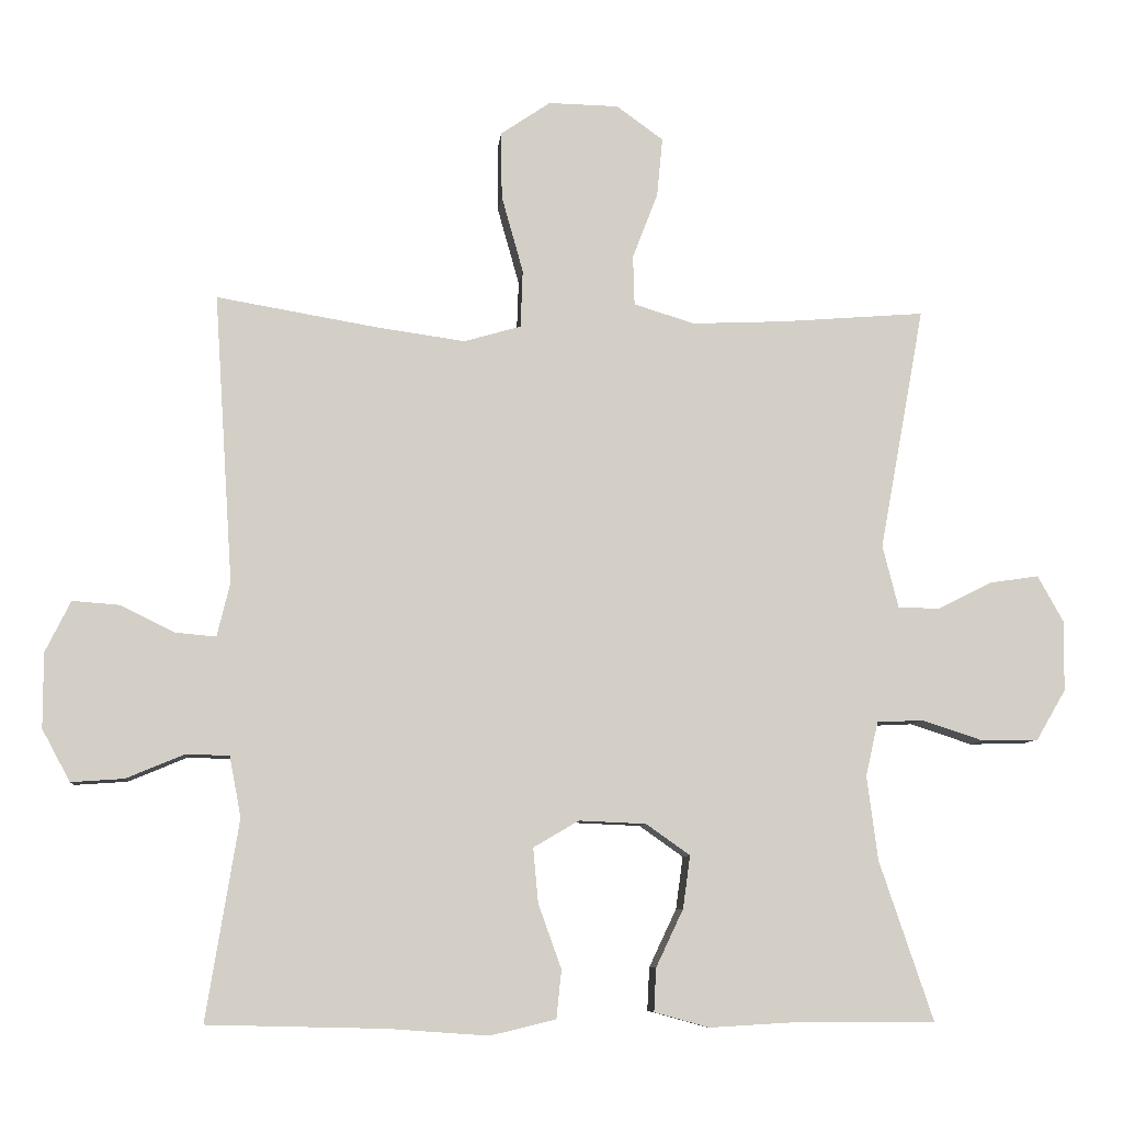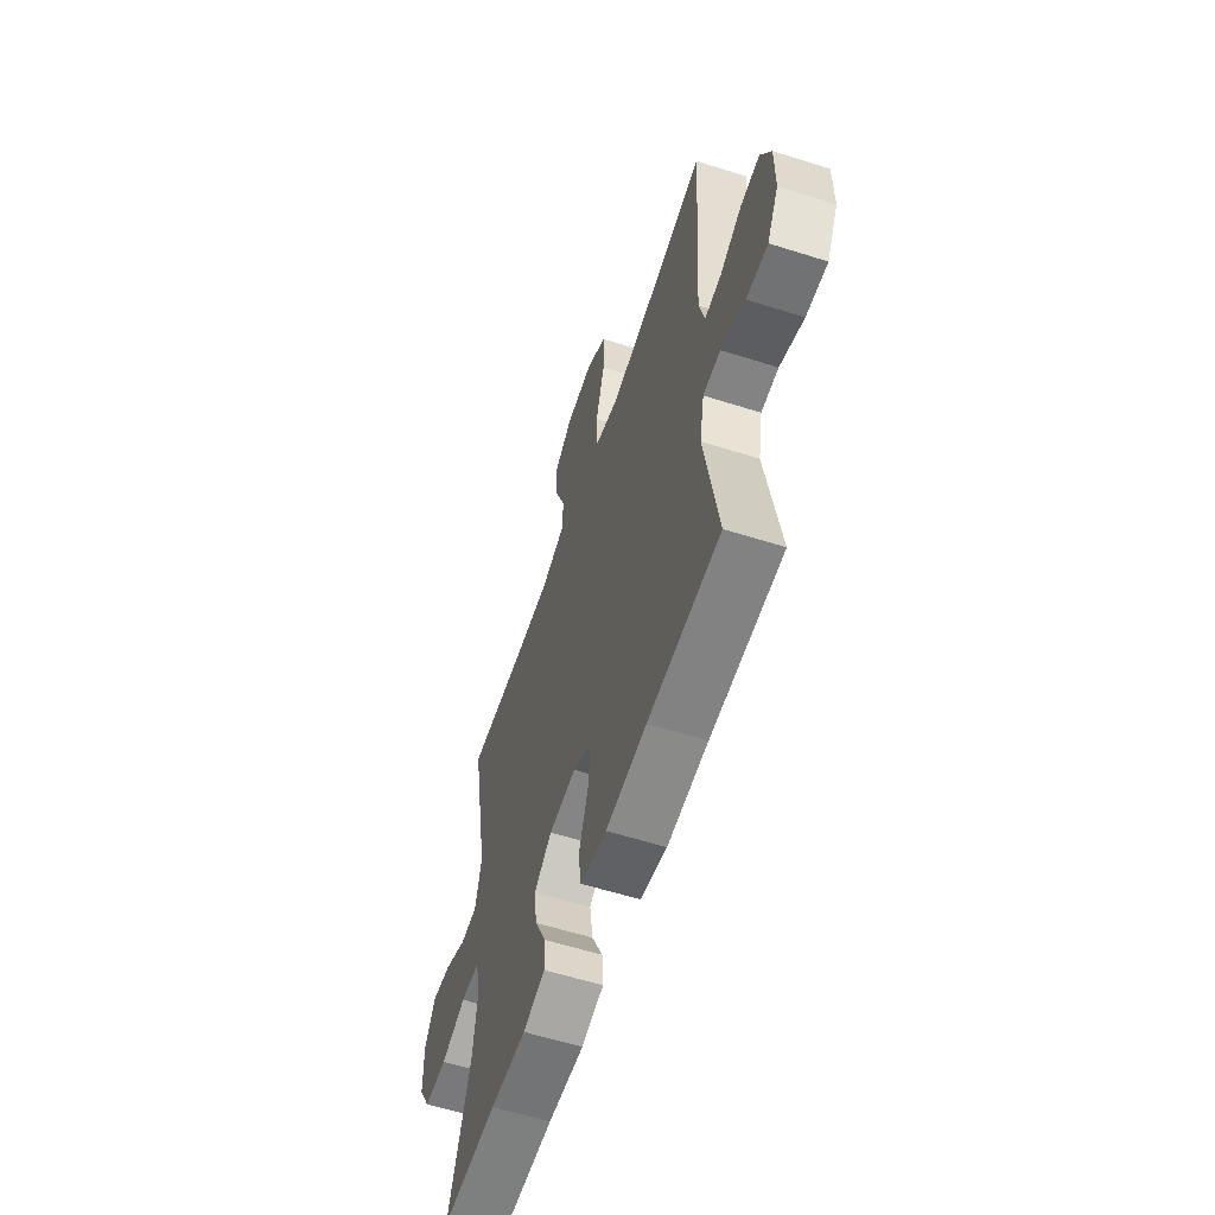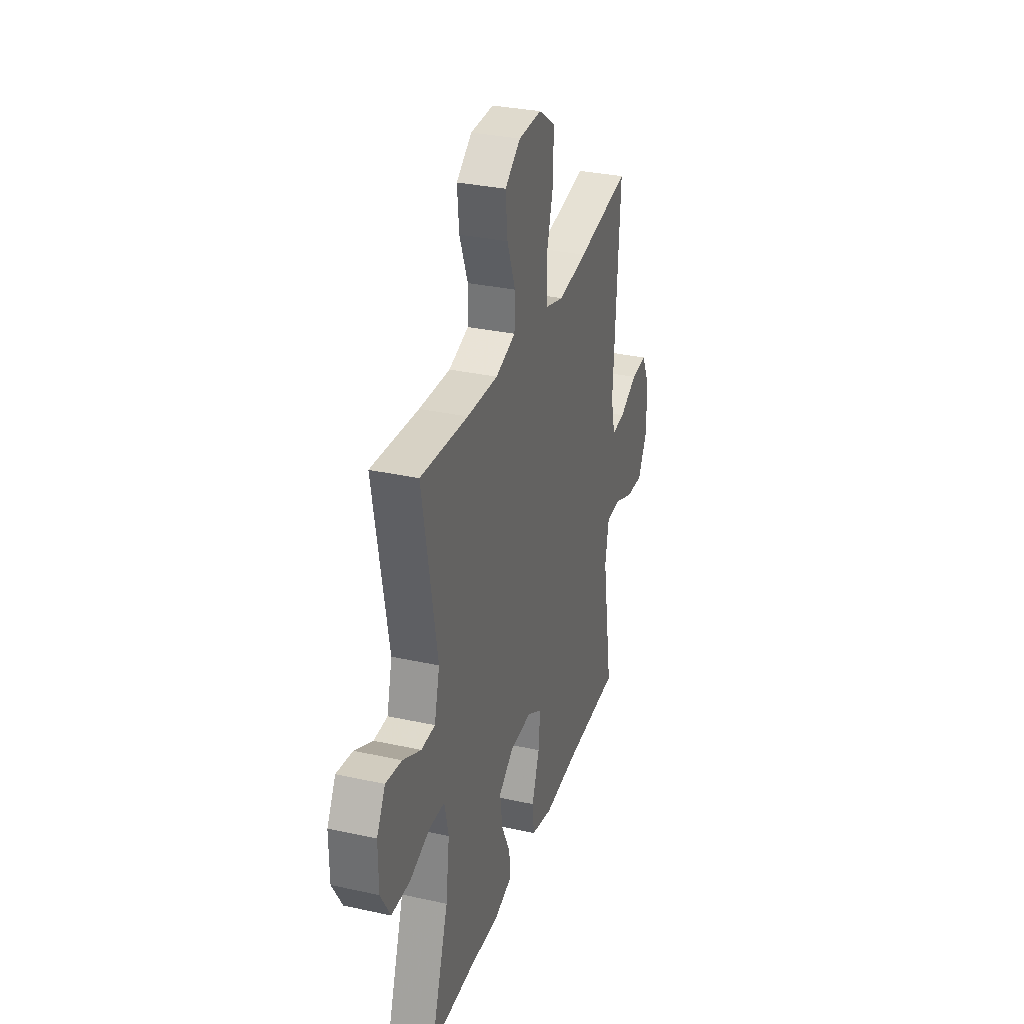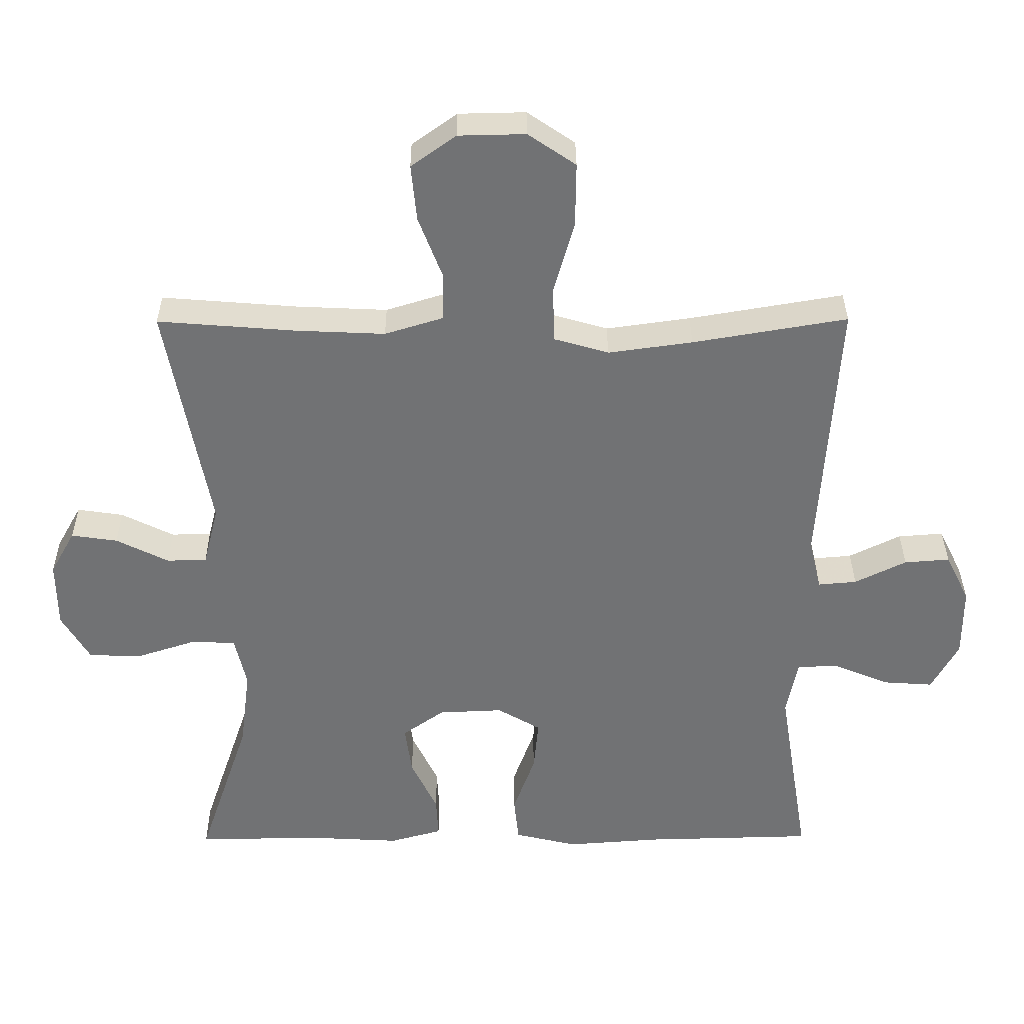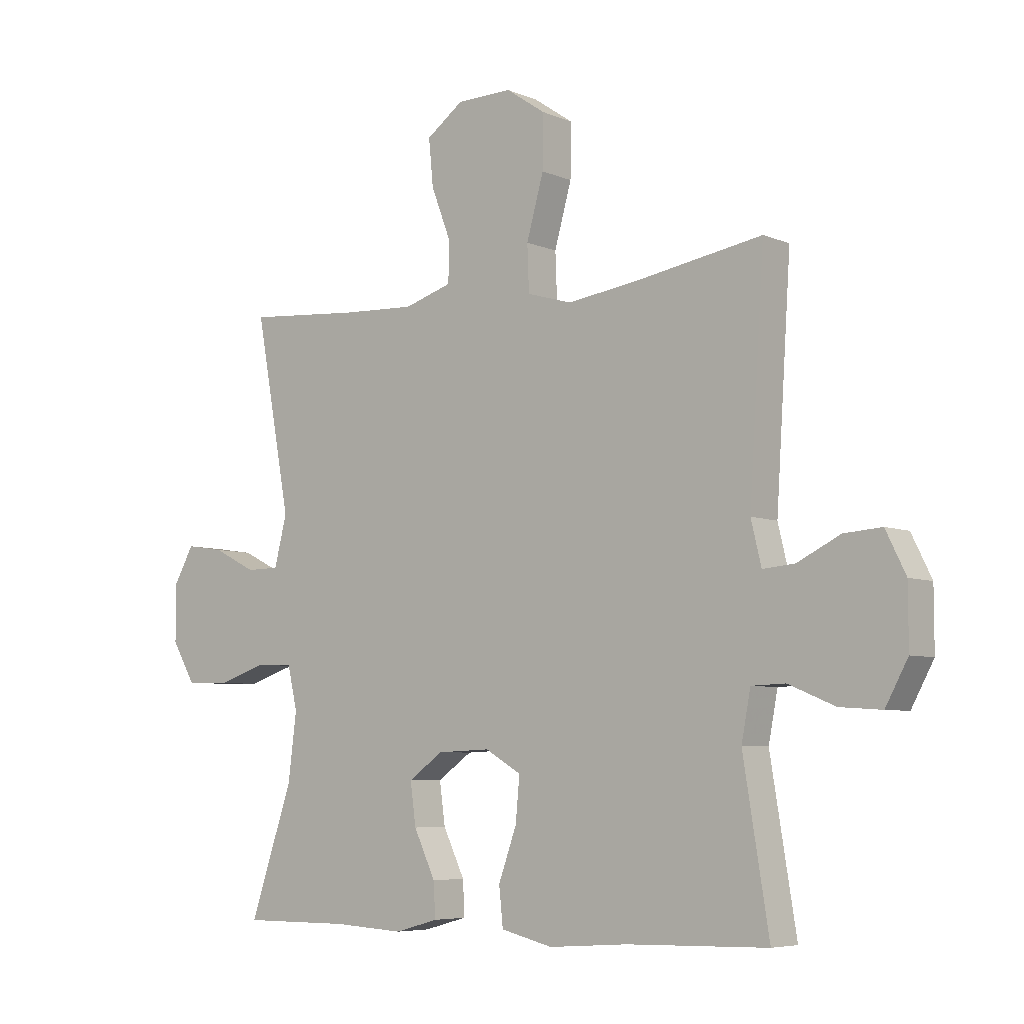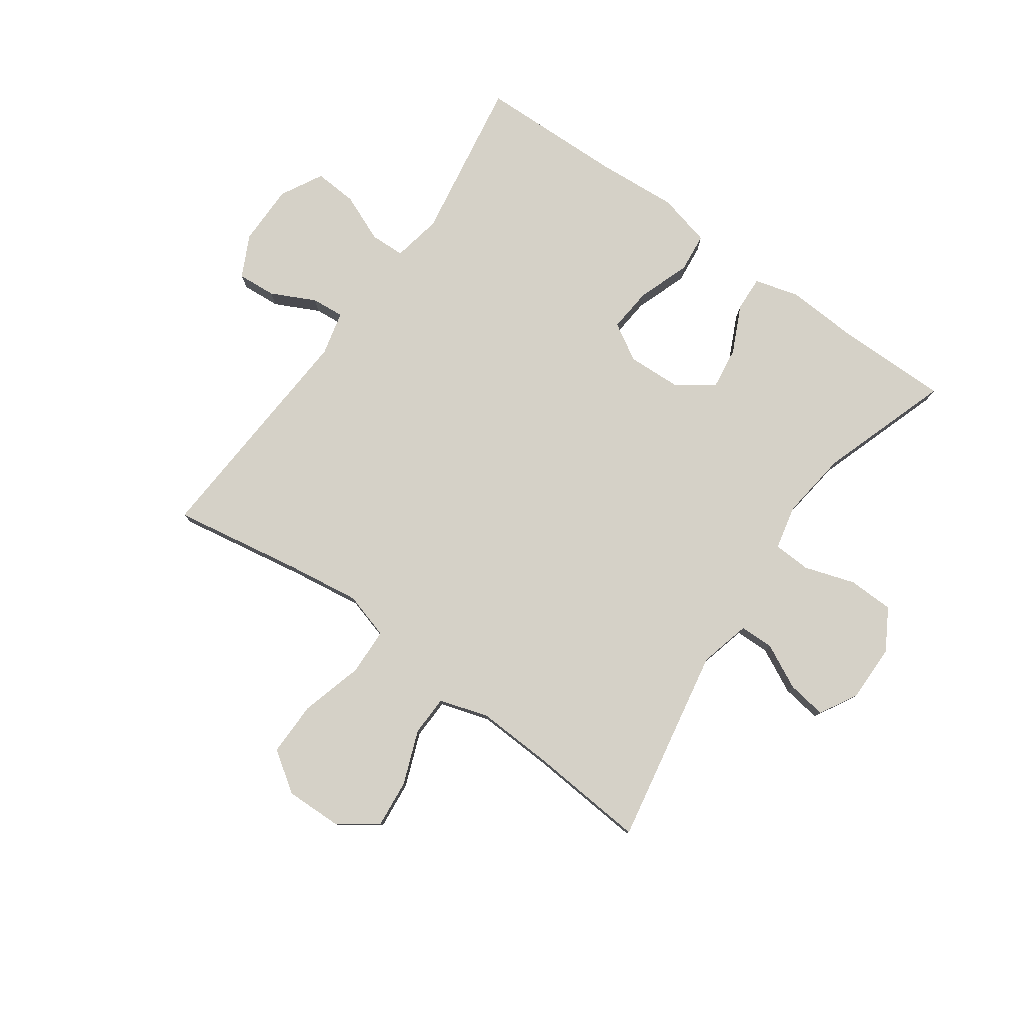
<metadata>
{"format":"obj","ext":"obj","renderer":"f3d","projection":"perspective","resolution":1024,"background":"white","views":[{"elev":-8.0,"azim":-5.7,"up":"+Z"},{"elev":-59.3,"azim":-108.1,"up":"+Z"},{"elev":31.7,"azim":107.3,"up":"+Z"},{"elev":34.5,"azim":179.6,"up":"+Z"},{"elev":-6.1,"azim":-141.1,"up":"+Z"},{"elev":79.3,"azim":35.4,"up":"+Y"}]}
</metadata>
<code>
v 0.5 0.07 0.5
v 0.438 0.07 0.163
v 0.46 0.07 0.076
v 0.518 0.07 0.075
v 0.594 0.07 0.113
v 0.661 0.07 0.123
v 0.697 0.07 0.059
v 0.696 0.07 -0.039
v 0.655 0.07 -0.109
v 0.577 0.07 -0.111
v 0.491 0.07 -0.083
v 0.427 0.07 -0.086
v 0.41 0.07 -0.161
v 0.425 0.07 -0.278
v 0.5 0.07 -0.5
v 0.309 0.07 -0.499
v 0.186 0.07 -0.506
v 0.11 0.07 -0.485
v 0.113 0.07 -0.425
v 0.151 0.07 -0.345
v 0.161 0.07 -0.272
v 0.1 0.07 -0.229
v 0.007 0.07 -0.225
v -0.056 0.07 -0.262
v -0.049 0.07 -0.338
v -0.017 0.07 -0.427
v -0.024 0.07 -0.494
v -0.115 0.07 -0.516
v -0.254 0.07 -0.506
v -0.5 0.07 -0.5
v -0.455 0.07 -0.223
v -0.471 0.07 -0.139
v -0.53 0.07 -0.137
v -0.612 0.07 -0.171
v -0.685 0.07 -0.176
v -0.724 0.07 -0.104
v -0.724 0.07 0
v -0.689 0.07 0.071
v -0.623 0.07 0.066
v -0.548 0.07 0.029
v -0.492 0.07 0.024
v -0.474 0.07 0.099
v -0.5 0.07 0.5
v -0.276 0.07 0.462
v -0.154 0.07 0.445
v -0.075 0.07 0.468
v -0.072 0.07 0.548
v -0.102 0.07 0.655
v -0.103 0.07 0.748
v -0.034 0.07 0.795
v 0.063 0.07 0.793
v 0.128 0.07 0.746
v 0.12 0.07 0.664
v 0.085 0.07 0.573
v 0.087 0.07 0.504
v 0.171 0.07 0.478
v 0.301 0.07 0.484
v 0.5 0 0.5
v 0.438 0 0.163
v 0.46 0 0.076
v 0.518 0 0.075
v 0.594 0 0.113
v 0.661 0 0.123
v 0.697 0 0.059
v 0.696 0 -0.039
v 0.655 0 -0.109
v 0.577 0 -0.111
v 0.491 0 -0.083
v 0.427 0 -0.086
v 0.41 0 -0.161
v 0.425 0 -0.278
v 0.5 0 -0.5
v 0.309 0 -0.499
v 0.186 0 -0.506
v 0.11 0 -0.485
v 0.113 0 -0.425
v 0.151 0 -0.345
v 0.161 0 -0.272
v 0.1 0 -0.229
v 0.007 0 -0.225
v -0.056 0 -0.262
v -0.049 0 -0.338
v -0.017 0 -0.427
v -0.024 0 -0.494
v -0.115 0 -0.516
v -0.254 0 -0.506
v -0.5 0 -0.5
v -0.455 0 -0.223
v -0.471 0 -0.139
v -0.53 0 -0.137
v -0.612 0 -0.171
v -0.685 0 -0.176
v -0.724 0 -0.104
v -0.724 0 0
v -0.689 0 0.071
v -0.623 0 0.066
v -0.548 0 0.029
v -0.492 0 0.024
v -0.474 0 0.099
v -0.5 0 0.5
v -0.276 0 0.462
v -0.154 0 0.445
v -0.075 0 0.468
v -0.072 0 0.548
v -0.102 0 0.655
v -0.103 0 0.748
v -0.034 0 0.795
v 0.063 0 0.793
v 0.128 0 0.746
v 0.12 0 0.664
v 0.085 0 0.573
v 0.087 0 0.504
v 0.171 0 0.478
v 0.301 0 0.484
f 51 52 53 54
f 51 54 55
f 50 51 55
f 47 48 49 50
f 46 47 50 55
f 45 46 55 56
f 42 43 44
f 41 42 44 45
f 37 38 39 40
f 37 40 41
f 36 37 41
f 33 34 35 36
f 32 33 36 41
f 31 32 41 45
f 29 30 31 45
f 25 26 27 28
f 24 25 28 29
f 17 18 19 20
f 16 17 20 21
f 14 15 16 21
f 13 14 21 22
f 8 9 10 11
f 8 11 12
f 7 8 12
f 4 5 6 7
f 3 4 7 12
f 2 3 12 13
f 57 1 2
f 24 29 45 56
f 23 24 56 57
f 22 23 57
f 2 13 22 57
f 111 110 109 108
f 112 111 108
f 112 108 107
f 107 106 105 104
f 112 107 104 103
f 113 112 103 102
f 101 100 99
f 102 101 99 98
f 97 96 95 94
f 98 97 94
f 98 94 93
f 93 92 91 90
f 98 93 90 89
f 102 98 89 88
f 102 88 87 86
f 85 84 83 82
f 86 85 82 81
f 77 76 75 74
f 78 77 74 73
f 78 73 72 71
f 79 78 71 70
f 68 67 66 65
f 69 68 65
f 69 65 64
f 64 63 62 61
f 69 64 61 60
f 70 69 60 59
f 59 58 114
f 113 102 86 81
f 114 113 81 80
f 114 80 79
f 114 79 70 59
f 1 58 59 2
f 2 59 60 3
f 3 60 61 4
f 4 61 62 5
f 5 62 63 6
f 6 63 64 7
f 7 64 65 8
f 8 65 66 9
f 9 66 67 10
f 10 67 68 11
f 11 68 69 12
f 12 69 70 13
f 13 70 71 14
f 14 71 72 15
f 15 72 73 16
f 16 73 74 17
f 17 74 75 18
f 18 75 76 19
f 19 76 77 20
f 20 77 78 21
f 21 78 79 22
f 22 79 80 23
f 23 80 81 24
f 24 81 82 25
f 25 82 83 26
f 26 83 84 27
f 27 84 85 28
f 28 85 86 29
f 29 86 87 30
f 30 87 88 31
f 31 88 89 32
f 32 89 90 33
f 33 90 91 34
f 34 91 92 35
f 35 92 93 36
f 36 93 94 37
f 37 94 95 38
f 38 95 96 39
f 39 96 97 40
f 40 97 98 41
f 41 98 99 42
f 42 99 100 43
f 43 100 101 44
f 44 101 102 45
f 45 102 103 46
f 46 103 104 47
f 47 104 105 48
f 48 105 106 49
f 49 106 107 50
f 50 107 108 51
f 51 108 109 52
f 52 109 110 53
f 53 110 111 54
f 54 111 112 55
f 55 112 113 56
f 56 113 114 57
f 57 114 58 1

</code>
